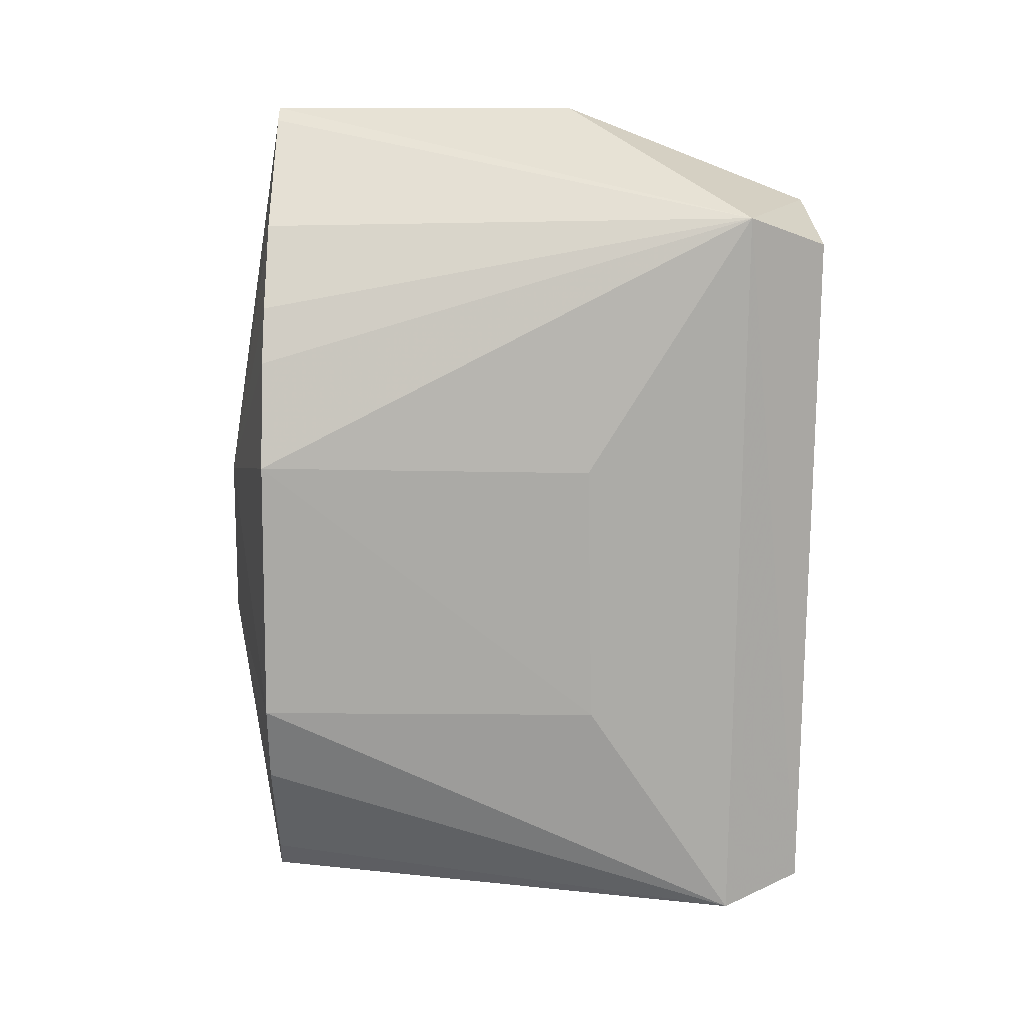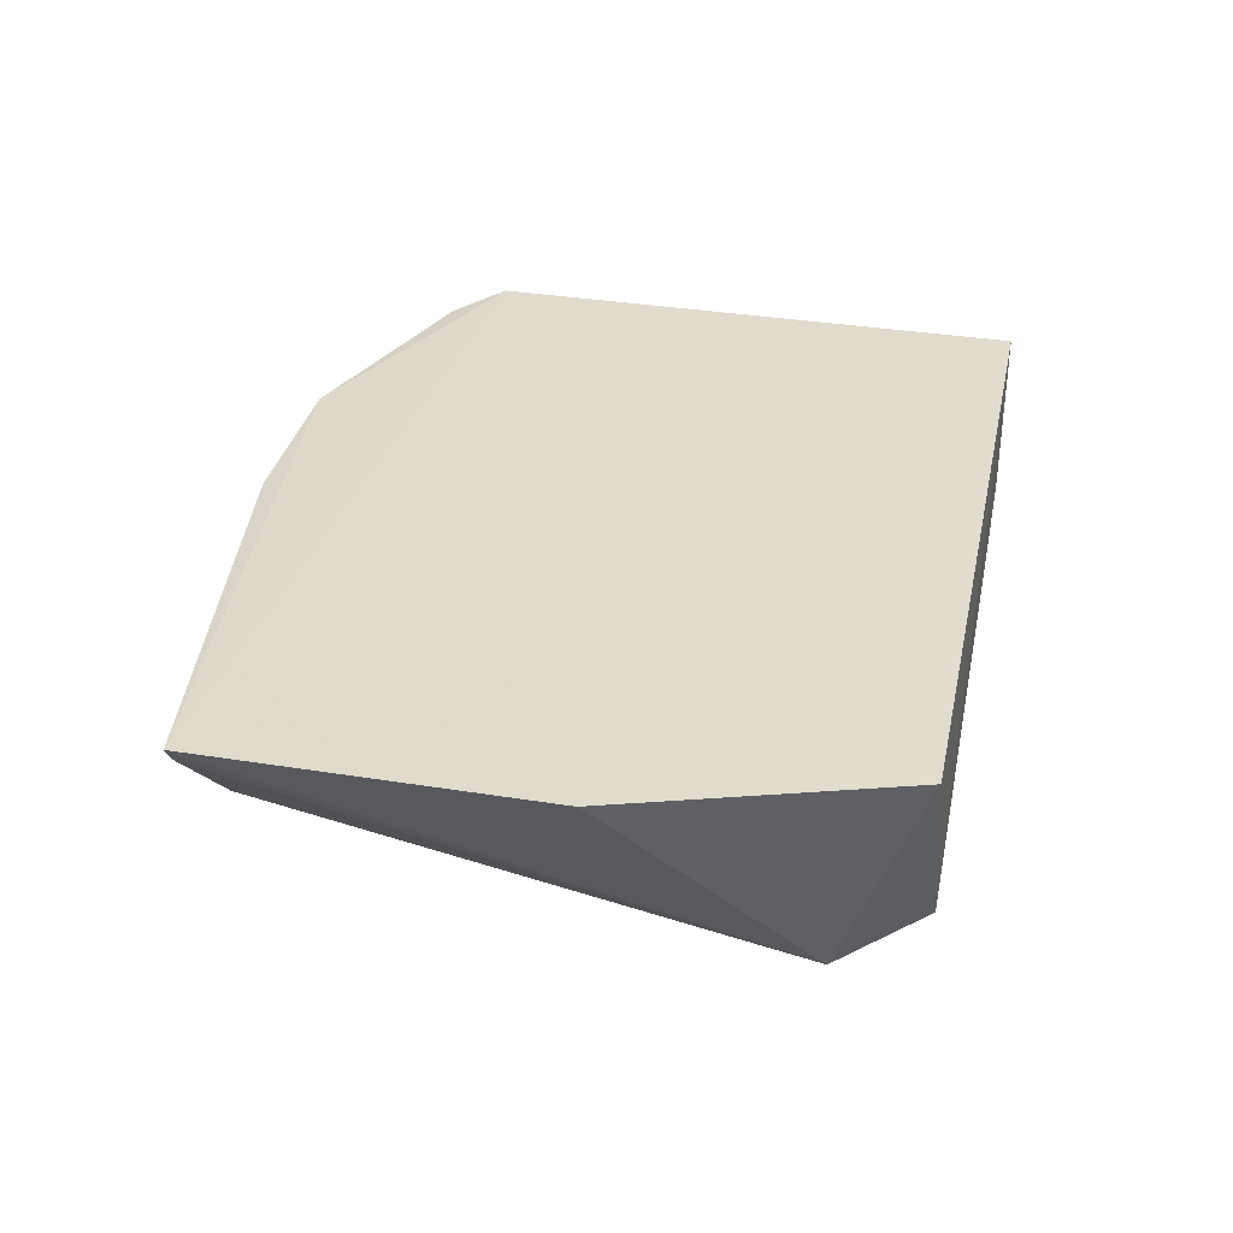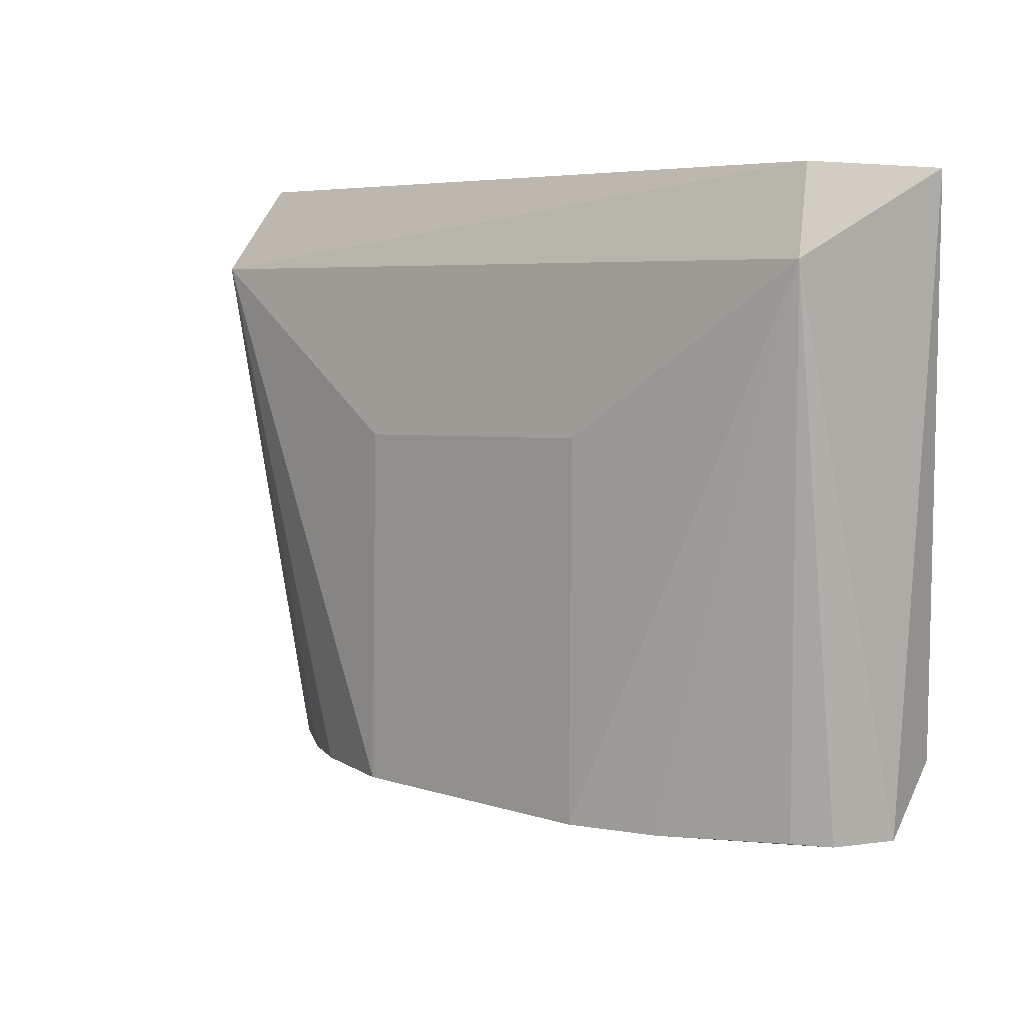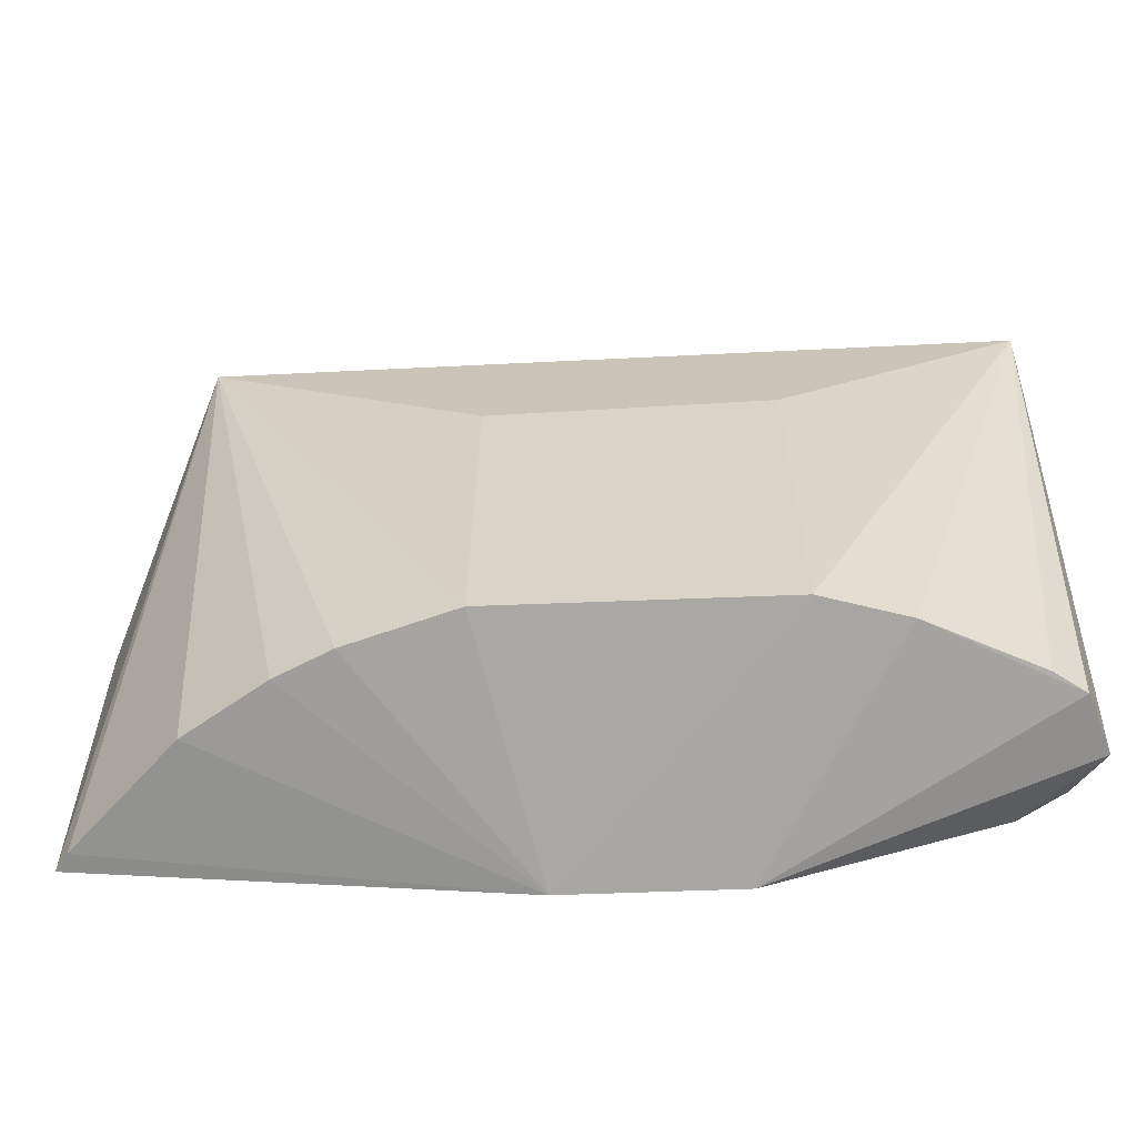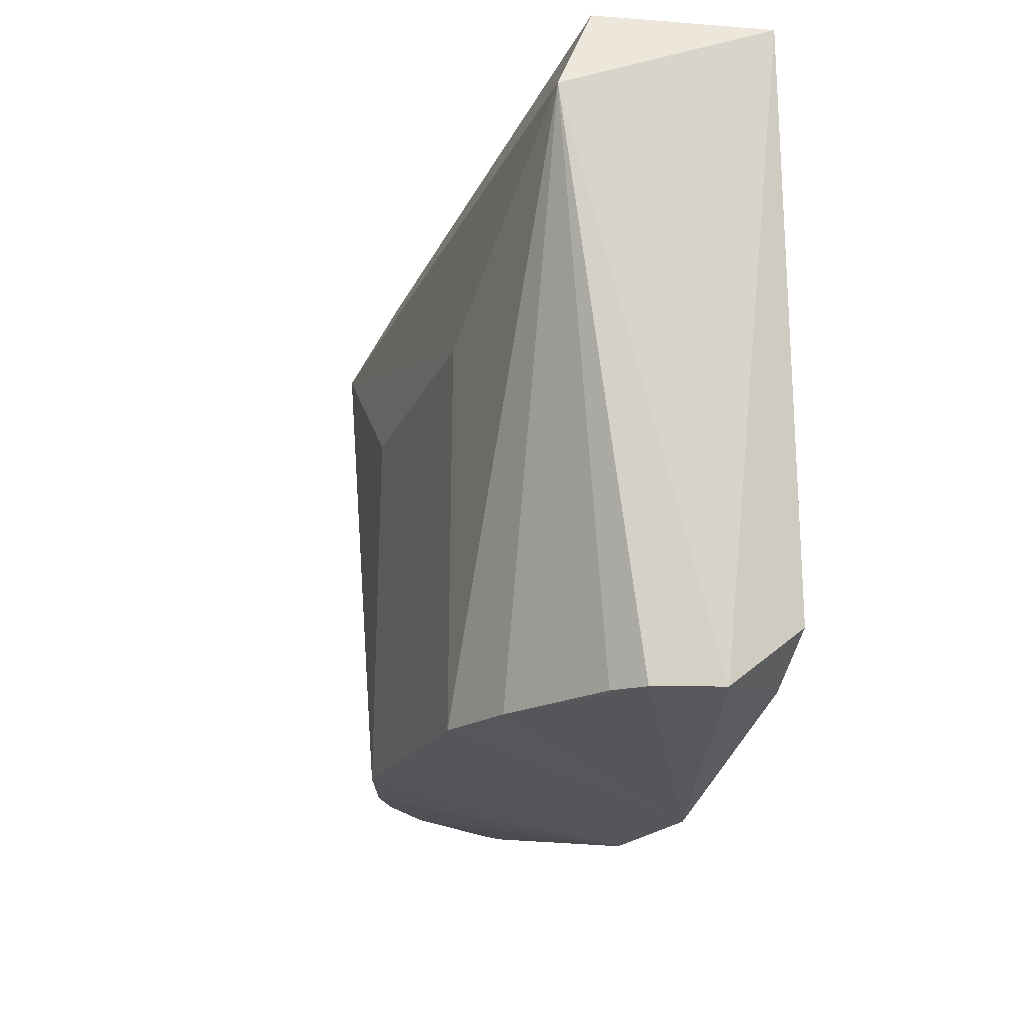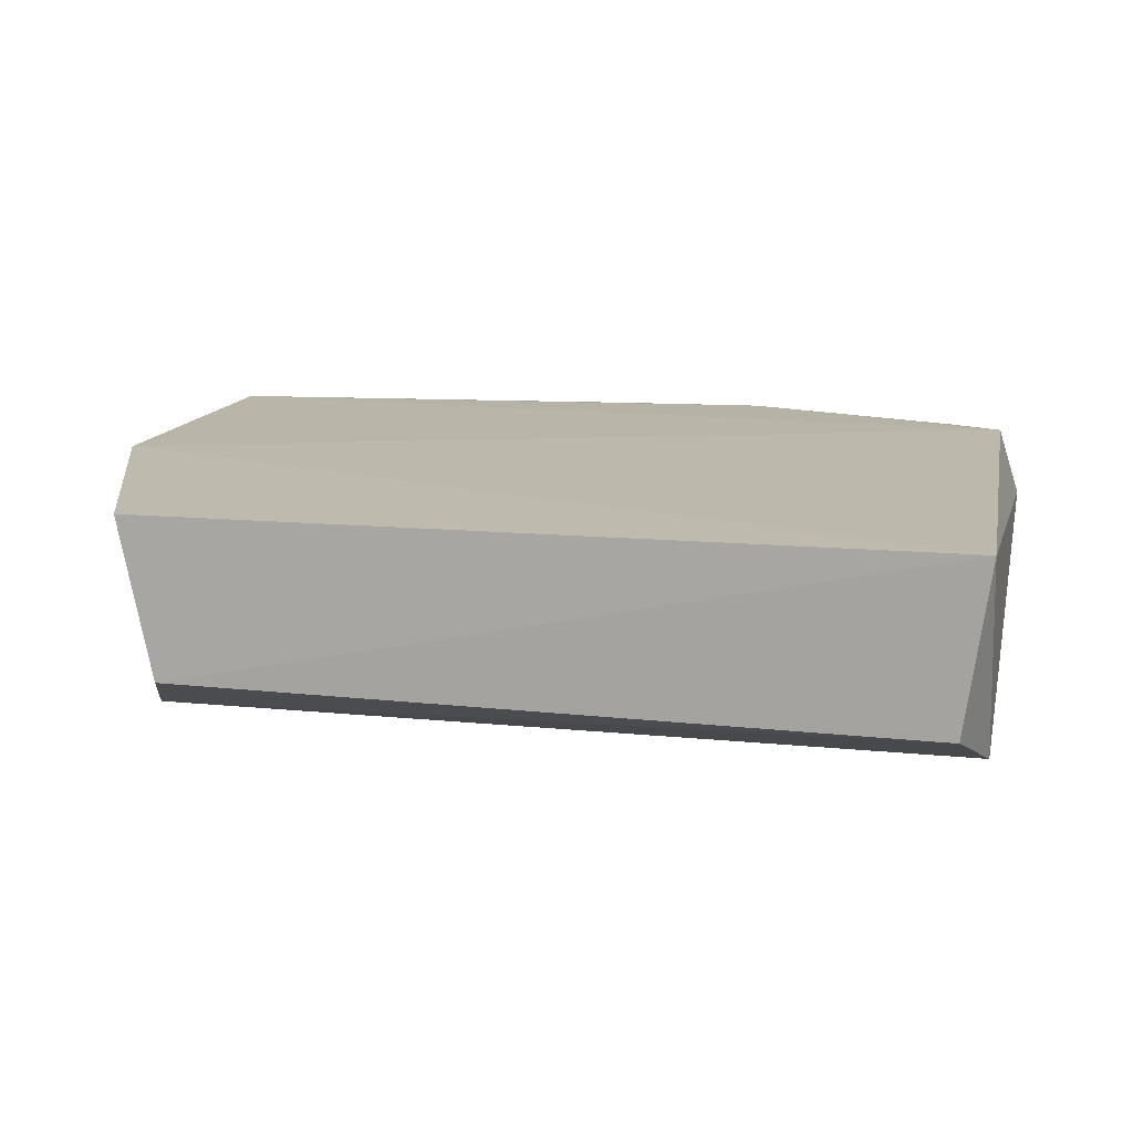
<metadata>
{"format":"obj","ext":"obj","renderer":"f3d","projection":"perspective","resolution":1024,"background":"white","views":[{"elev":-75.9,"azim":89.5,"up":"+Z"},{"elev":32.8,"azim":101.7,"up":"+Z"},{"elev":5.5,"azim":-134.1,"up":"+Y"},{"elev":-60.1,"azim":-177.1,"up":"+Y"},{"elev":-16.6,"azim":-107.0,"up":"+Y"},{"elev":13.4,"azim":-167.1,"up":"+Z"}]}
</metadata>
<code>
v 0.008141 -0.008371 -0.00779
v 0.01012 -0.02048 -0.007506
v 0.008088 -0.009981 -0.01185
v -0.007801 -0.009981 -0.01185
v -0.007504 -0.01929 -0.007456
v 0.002674 -0.02046 -0.01245
v -0.007321 -0.008287 -0.01106
v 0.01017 -0.01377 -0.007552
v 0.00766 -0.02048 -0.01013
v 0.002619 -0.01338 -0.01238
v -0.006863 -0.02044 -0.01072
v 0.007445 -0.008287 -0.01095
v -0.007793 -0.008288 -0.007728
v 0.004855 -0.02048 -0.01178
v 0.009853 -0.02048 -0.00788
v -0.002935 -0.01322 -0.01236
v -0.007912 -0.02048 -0.009033
v 0.005981 -0.02048 -0.01124
v 0.001577 -0.02177 -0.007558
v -0.002936 -0.02048 -0.01241
v -0.007493 -0.02047 -0.01027
v -0.001871 -0.02175 -0.00751
v -0.004627 -0.02048 -0.01187
v -0.006434 -0.02019 -0.007522
f 7 3 4
f 8 2 3
f 8 3 1
f 8 5 2
f 10 3 6
f 12 1 3
f 12 3 7
f 13 12 7
f 13 1 12
f 13 8 1
f 13 5 8
f 13 7 4
f 14 6 3
f 15 9 3
f 15 3 2
f 16 10 6
f 16 4 3
f 16 3 10
f 17 13 4
f 17 5 13
f 18 14 3
f 18 3 9
f 19 6 14
f 19 15 2
f 19 9 15
f 19 18 9
f 19 14 18
f 20 4 16
f 20 16 6
f 20 6 19
f 21 17 4
f 21 4 11
f 22 19 2
f 22 2 5
f 22 17 21
f 22 20 19
f 23 11 4
f 23 4 20
f 23 20 22
f 23 22 21
f 23 21 11
f 24 22 5
f 24 5 17
f 24 17 22

</code>
